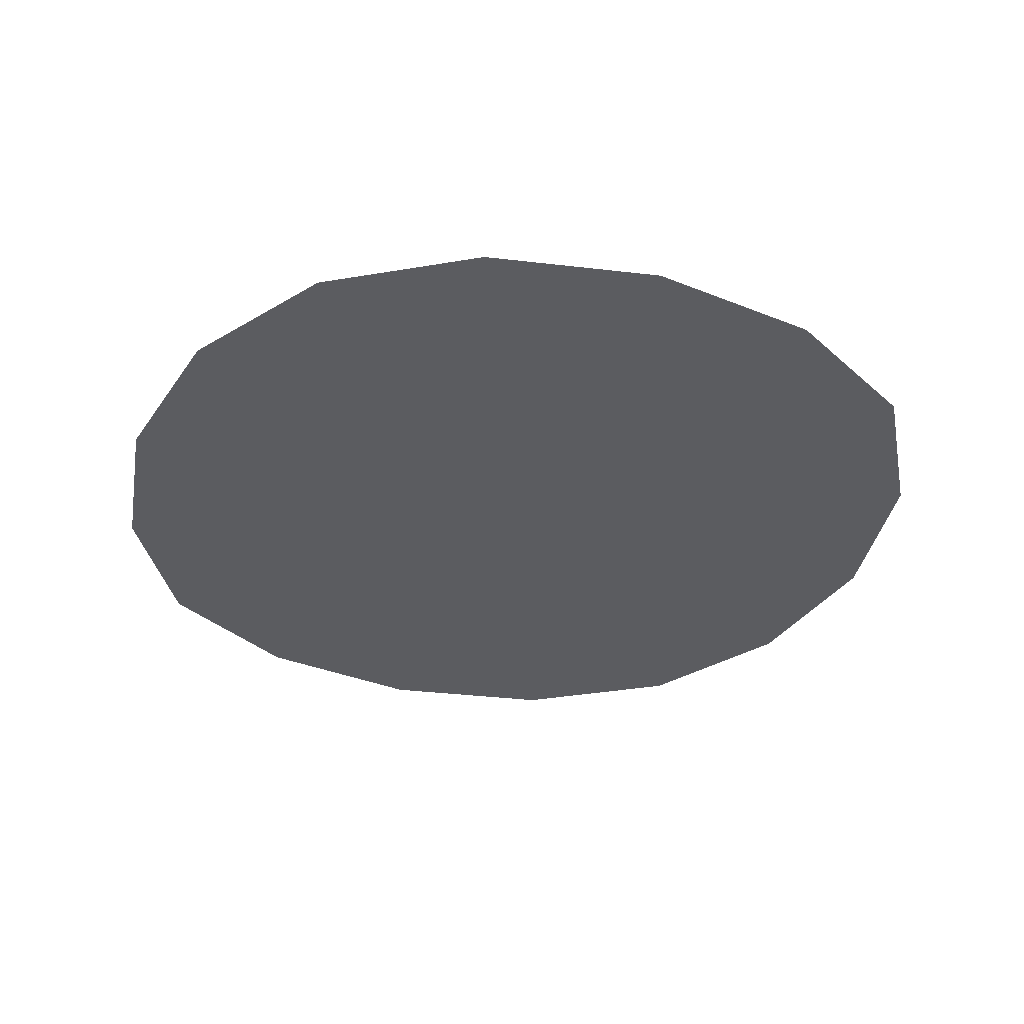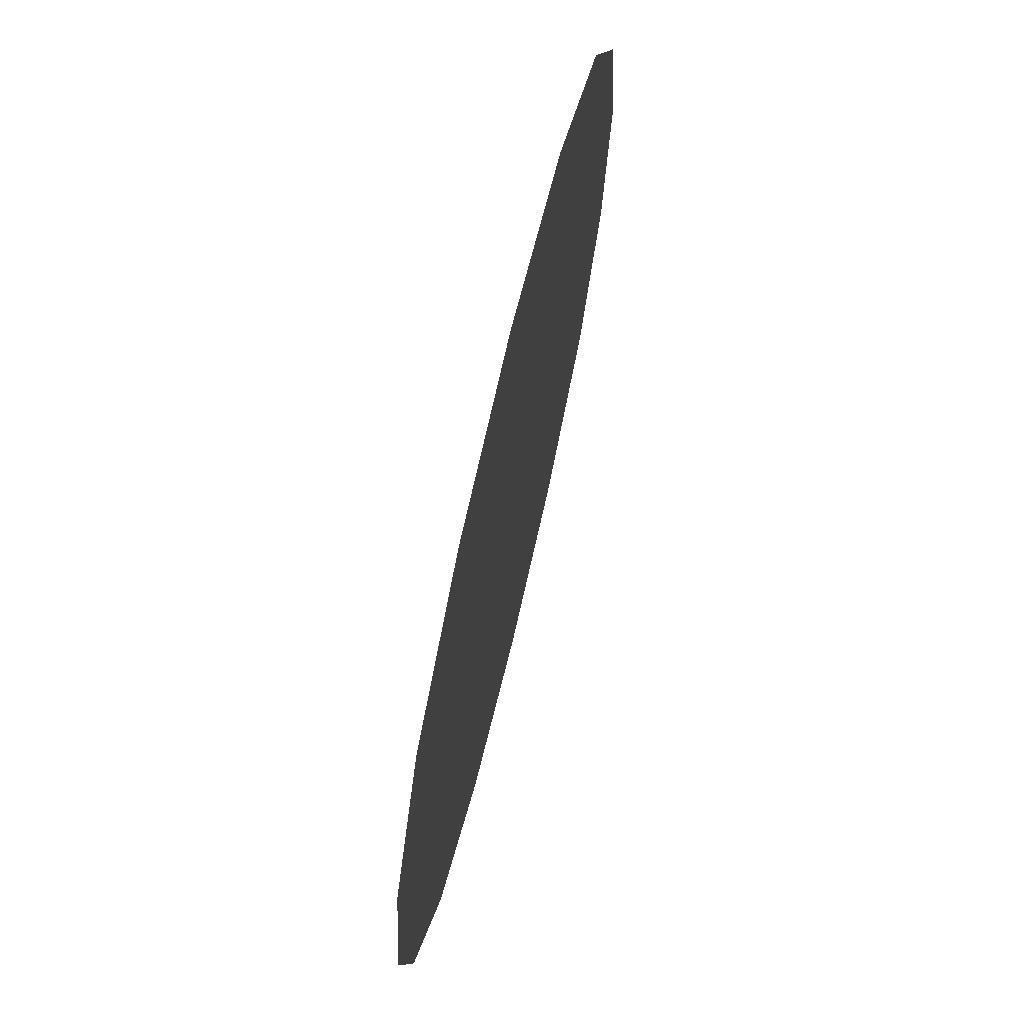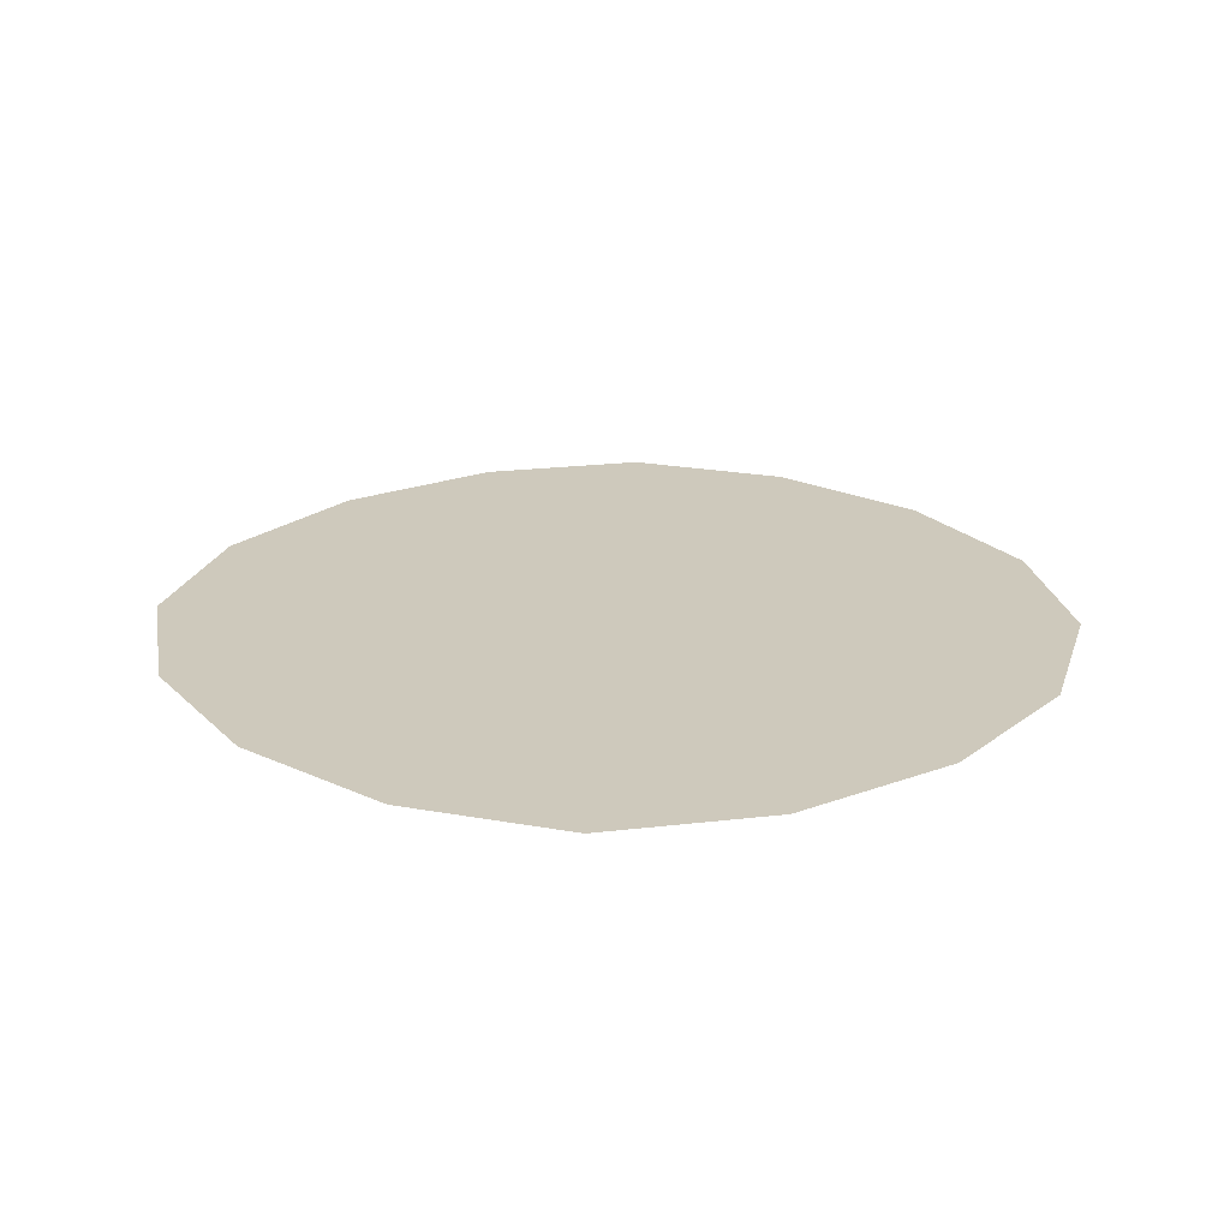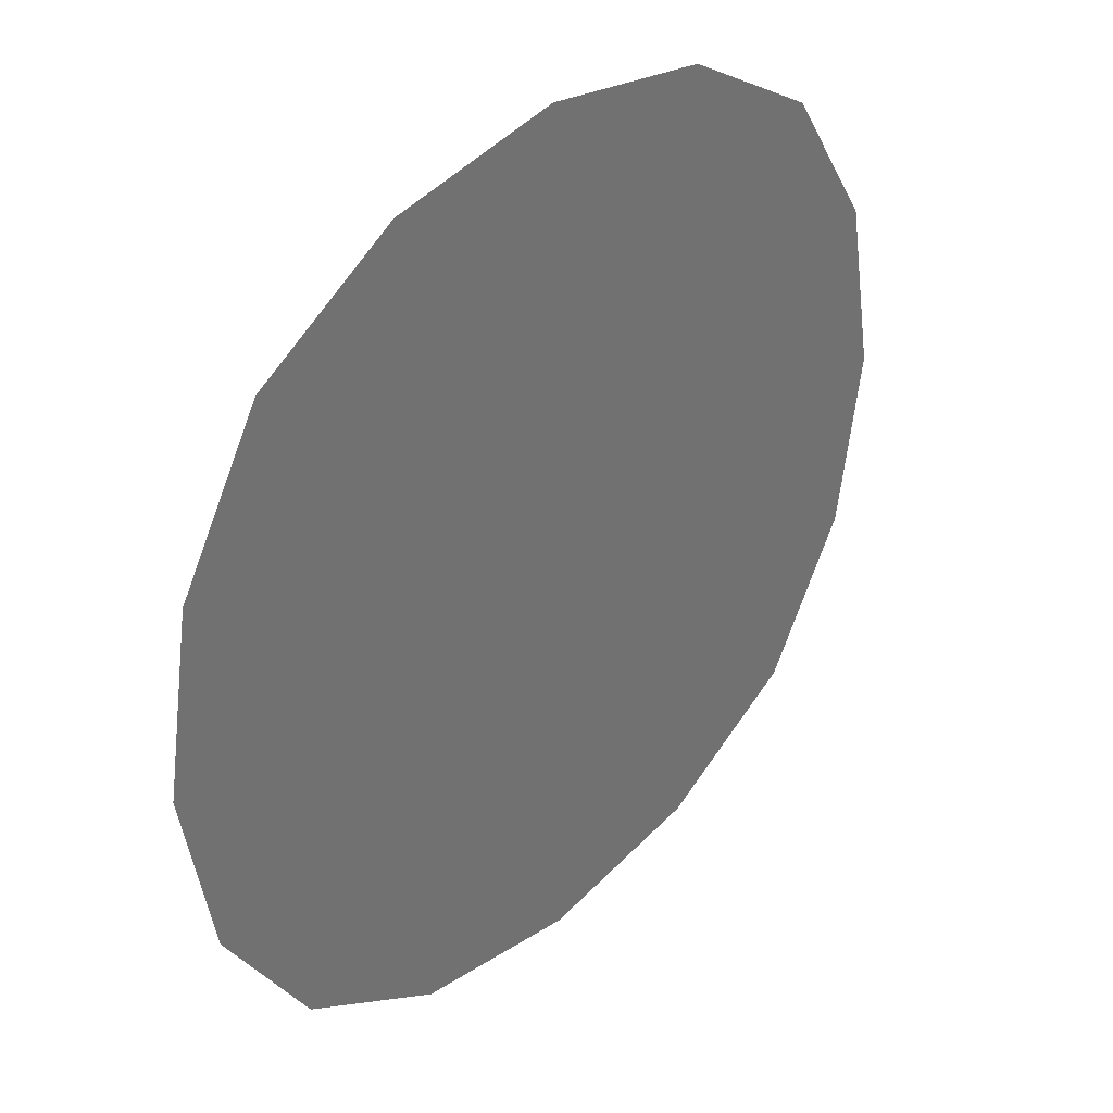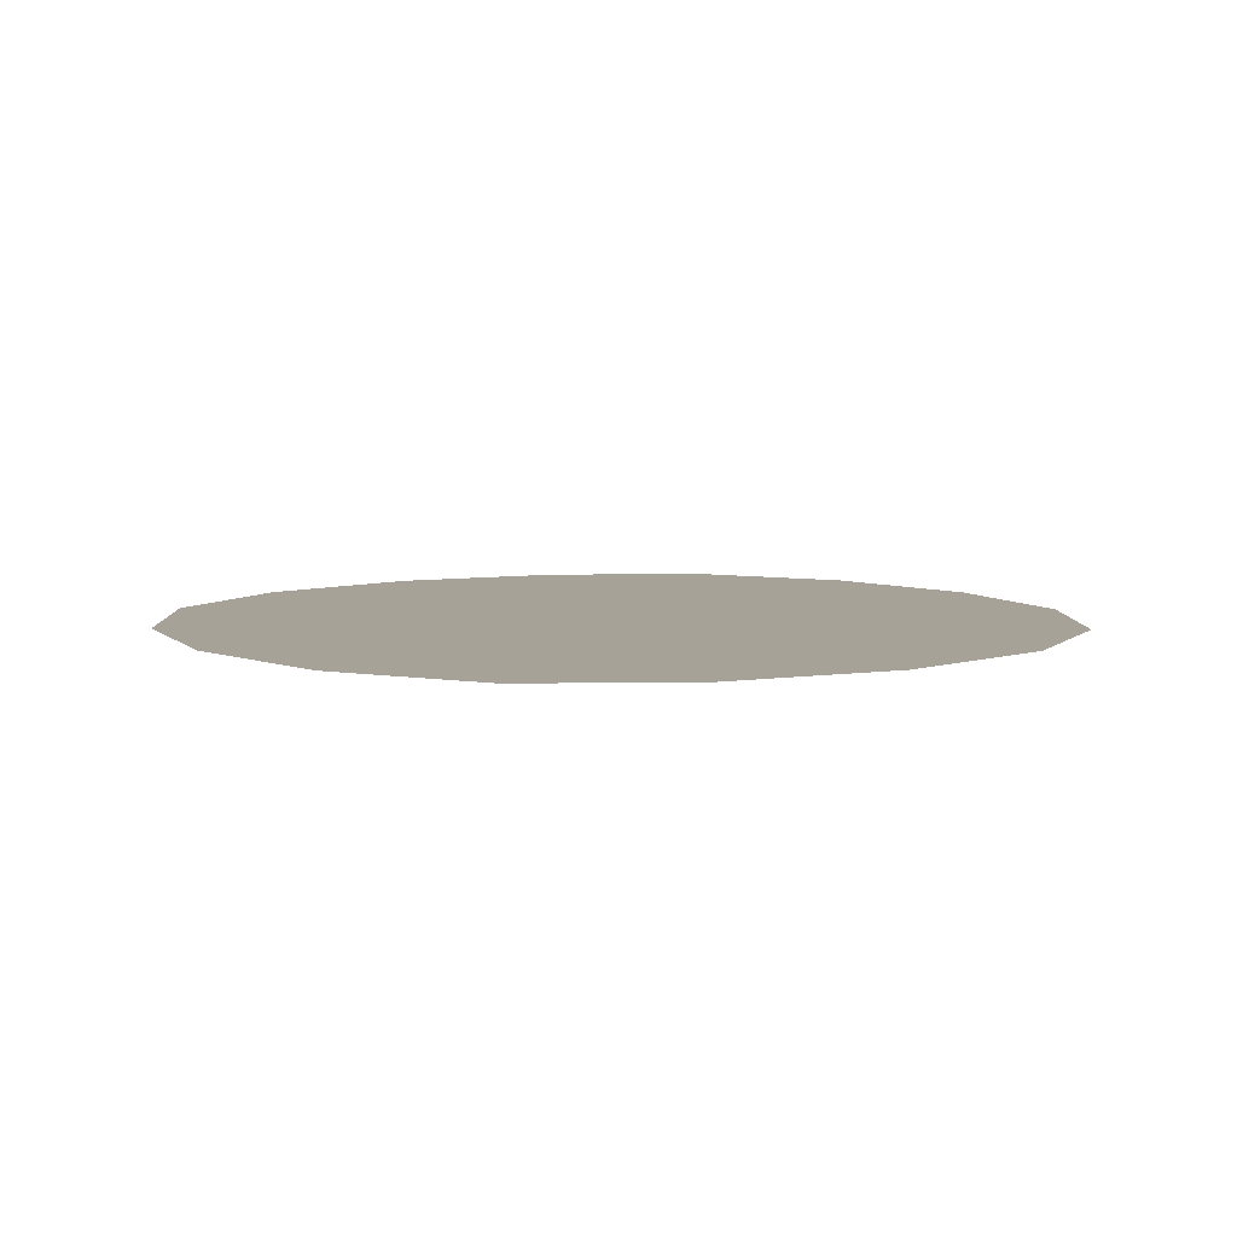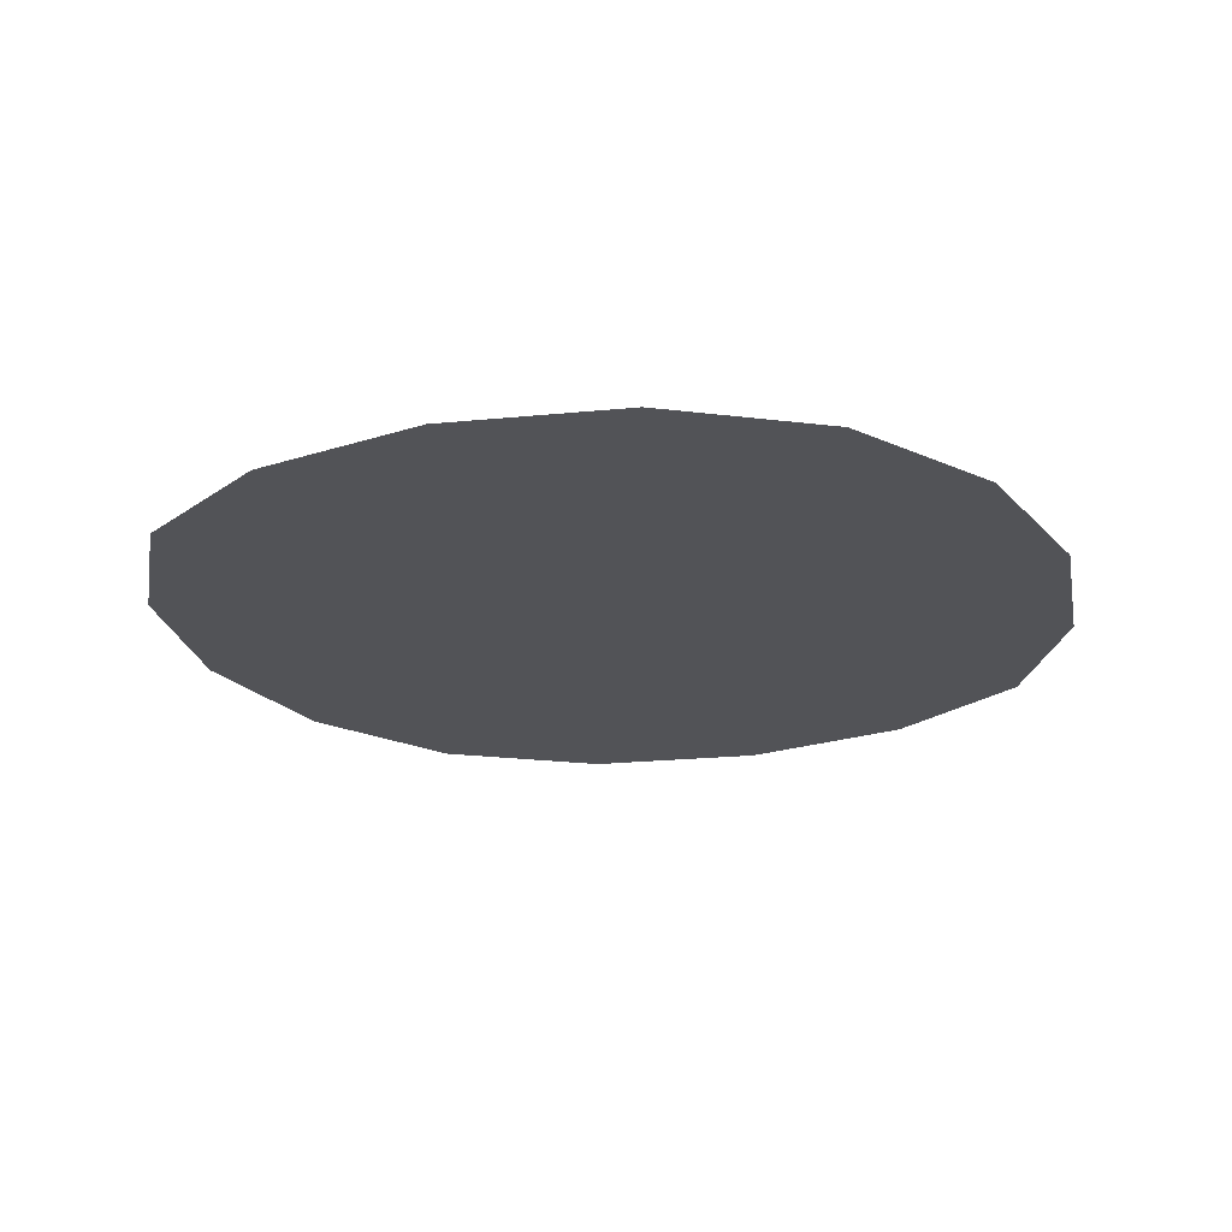
<metadata>
{"format":"obj","ext":"obj","renderer":"f3d","projection":"perspective","resolution":1024,"background":"white","views":[{"elev":-34.8,"azim":-109.2,"up":"+Y"},{"elev":70.6,"azim":-76.7,"up":"+Z"},{"elev":22.3,"azim":-42.0,"up":"+Y"},{"elev":36.7,"azim":-47.6,"up":"+Z"},{"elev":6.5,"azim":-33.3,"up":"+Y"},{"elev":-22.3,"azim":-160.0,"up":"+Y"}]}
</metadata>
<code>
o Plane
v 10.07 -0 10.07
v -10.07 0 -10.07
v -10.34 -0 10.34
v 10.34 0 -10.34
v 5.437 -0 12.97
v -0.1305 -0 13.97
v -5.68 -0 13.07
v 5.034 -0 5.034
v 3e-06 -0 1e-06
v -5.034 0 -5.034
v -12.97 0 -5.437
v -13.97 -0 0.1305
v -13.07 -0 5.68
v 12.97 -0 5.437
v 13.97 0 -0.1305
v 13.07 0 -5.68
v -5.437 0 -12.97
v 0.1305 0 -13.97
v 5.68 0 -13.07
v -4.969 -0 4.969
v 1.369 -0 7.73
v -2.887 -0 2.887
v -7.73 0 -1.369
v -8.855 -0 2.942
v -7.869 -0 7.869
v -2.942 -0 8.855
v 4.969 0 -4.969
v 7.73 -0 1.369
v 8.855 0 -2.942
v 7.869 0 -7.869
v 2.942 0 -8.855
v -1.369 0 -7.73
v 2.887 0 -2.887
f 22 26 21
f 24 22 23
f 25 20 24
f 8 5 1
f 9 21 8
f 21 6 5
f 11 10 2
f 12 23 11
f 23 9 10
f 3 25 13
f 7 26 25
f 13 24 12
f 29 33 28
f 30 27 29
f 33 31 32
f 14 8 1
f 15 28 14
f 28 9 8
f 4 30 16
f 19 31 30
f 16 29 15
f 10 17 2
f 9 32 10
f 32 18 17
f 22 20 26
f 24 20 22
f 25 26 20
f 8 21 5
f 9 22 21
f 21 26 6
f 11 23 10
f 12 24 23
f 23 22 9
f 3 7 25
f 7 6 26
f 13 25 24
f 29 27 33
f 30 31 27
f 33 27 31
f 14 28 8
f 15 29 28
f 28 33 9
f 4 19 30
f 19 18 31
f 16 30 29
f 10 32 17
f 9 33 32
f 32 31 18

</code>
